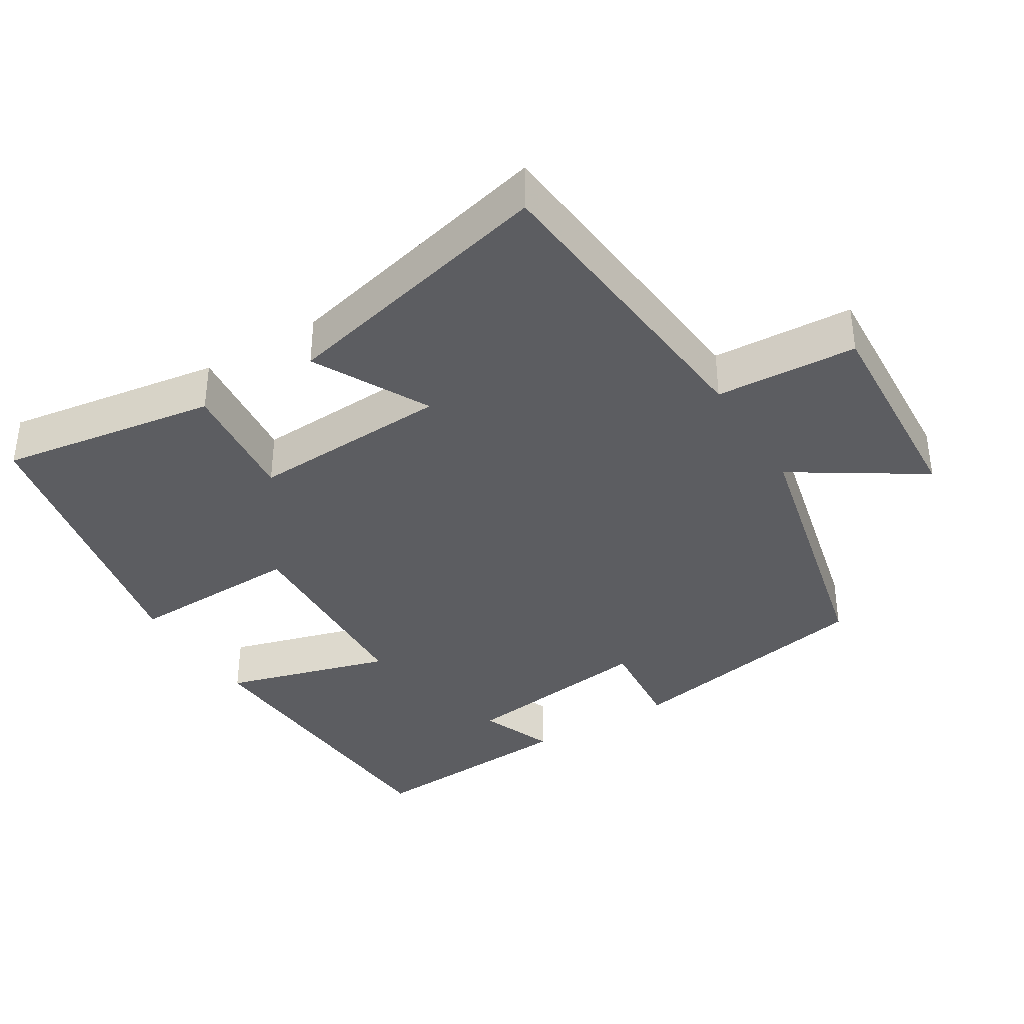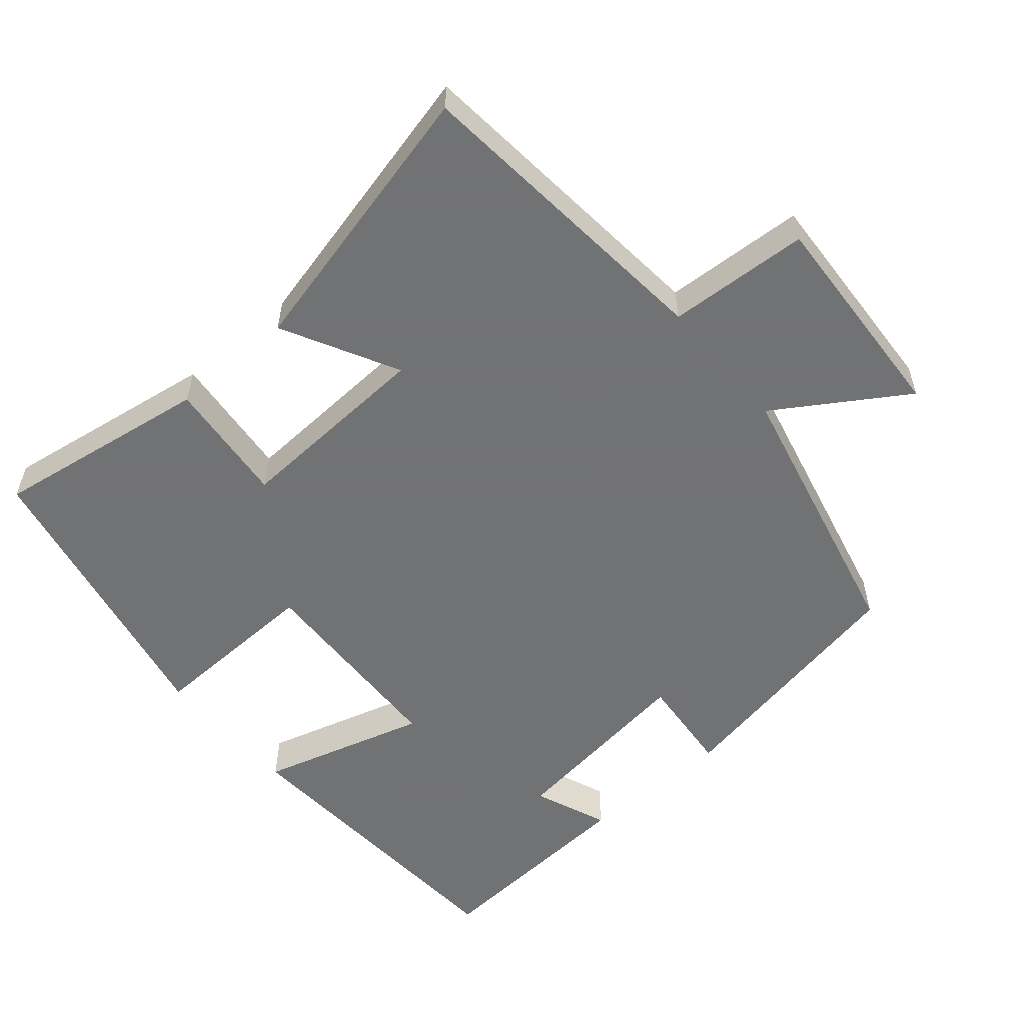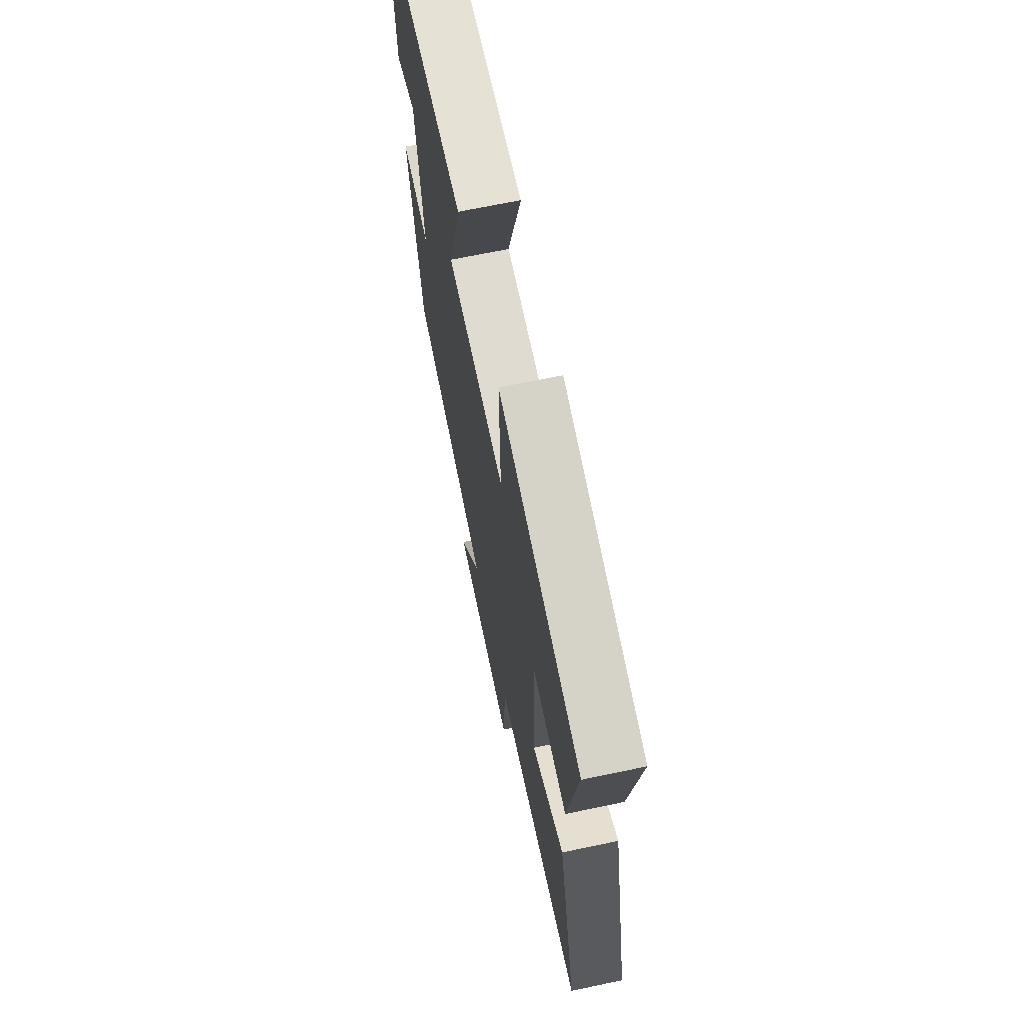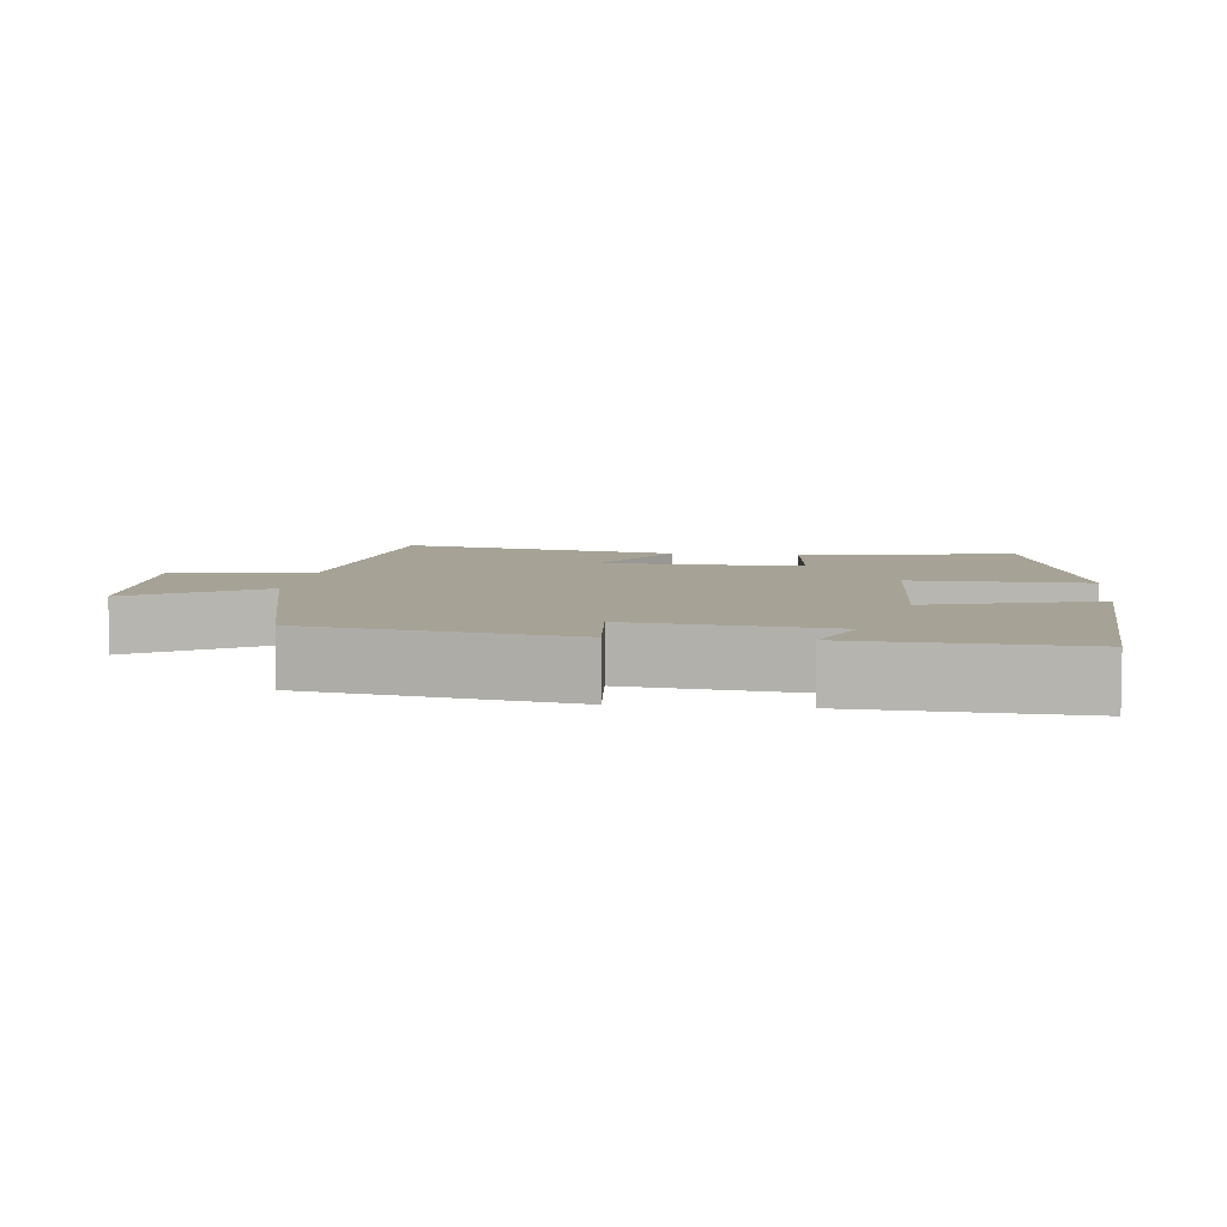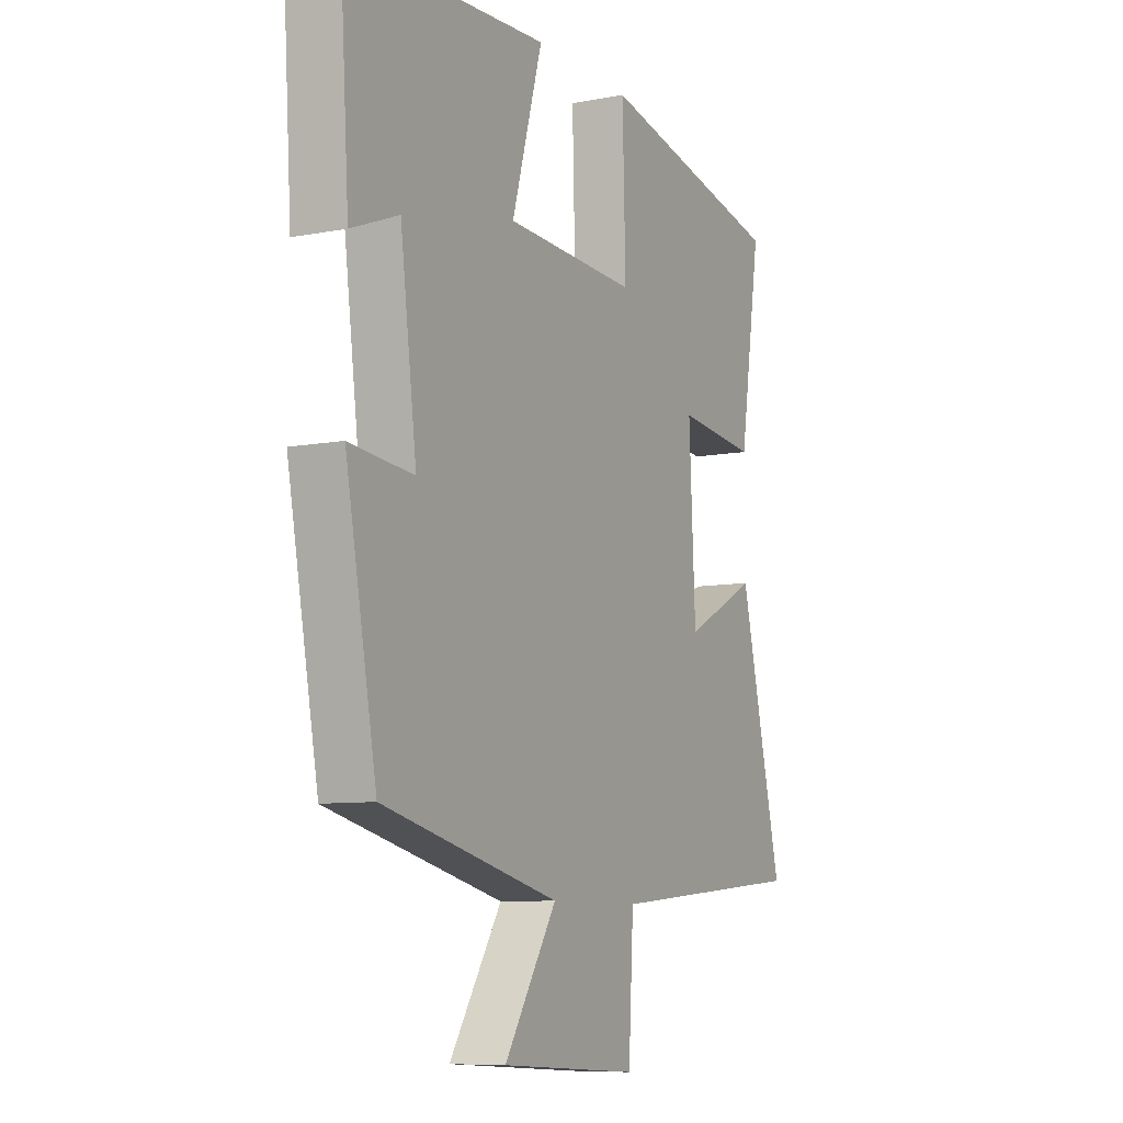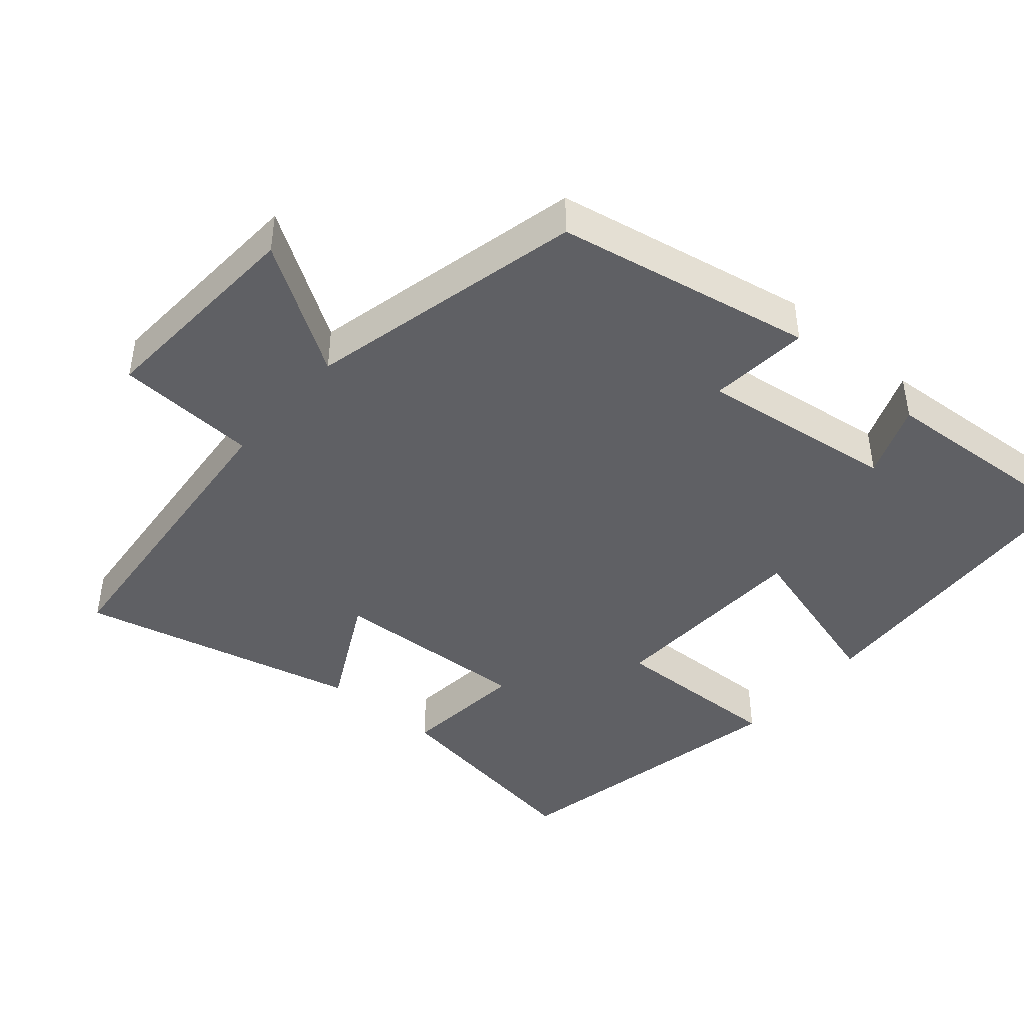
<metadata>
{"format":"obj","ext":"obj","renderer":"f3d","projection":"perspective","resolution":1024,"background":"white","views":[{"elev":-37.2,"azim":121.6,"up":"+Y"},{"elev":-55.6,"azim":130.5,"up":"+Y"},{"elev":67.8,"azim":78.1,"up":"+Z"},{"elev":6.3,"azim":-83.5,"up":"+Y"},{"elev":-8.6,"azim":-62.4,"up":"+Z"},{"elev":-43.6,"azim":-130.6,"up":"+Y"}]}
</metadata>
<code>
v -0.432 0.07 -0.409
v -0.5 0.07 -0.05
v -0.36 0.07 -0.063
v -0.396 0.07 0.211
v -0.5 0.07 0.17
v -0.52 0.07 0.475
v -0.082 0.07 0.5
v -0.149 0.07 0.267
v 0.141 0.07 0.255
v 0.134 0.07 0.5
v 0.547 0.07 0.414
v 0.5 0.07 0.11
v 0.325 0.07 0.128
v 0.339 0.07 -0.152
v 0.5 0.07 -0.068
v 0.594 0.07 -0.46
v 0.154 0.07 -0.5
v 0.143 0.07 -0.697
v -0.161 0.07 -0.679
v -0.046 0.07 -0.5
v -0.432 0 -0.409
v -0.5 0 -0.05
v -0.36 0 -0.063
v -0.396 0 0.211
v -0.5 0 0.17
v -0.52 0 0.475
v -0.082 0 0.5
v -0.149 0 0.267
v 0.141 0 0.255
v 0.134 0 0.5
v 0.547 0 0.414
v 0.5 0 0.11
v 0.325 0 0.128
v 0.339 0 -0.152
v 0.5 0 -0.068
v 0.594 0 -0.46
v 0.154 0 -0.5
v 0.143 0 -0.697
v -0.161 0 -0.679
v -0.046 0 -0.5
f 17 18 19 20
f 16 17 20
f 15 16 20
f 14 15 20
f 13 14 20 1
f 11 12 13
f 10 11 13
f 9 10 13
f 8 9 13 1
f 4 5 6 7
f 3 4 7 8
f 1 2 3
f 1 3 8
f 40 39 38 37
f 40 37 36
f 40 36 35
f 40 35 34
f 21 40 34 33
f 33 32 31
f 33 31 30
f 33 30 29
f 21 33 29 28
f 27 26 25 24
f 28 27 24 23
f 23 22 21
f 28 23 21
f 1 21 22 2
f 2 22 23 3
f 3 23 24 4
f 4 24 25 5
f 5 25 26 6
f 6 26 27 7
f 7 27 28 8
f 8 28 29 9
f 9 29 30 10
f 10 30 31 11
f 11 31 32 12
f 12 32 33 13
f 13 33 34 14
f 14 34 35 15
f 15 35 36 16
f 16 36 37 17
f 17 37 38 18
f 18 38 39 19
f 19 39 40 20
f 20 40 21 1

</code>
